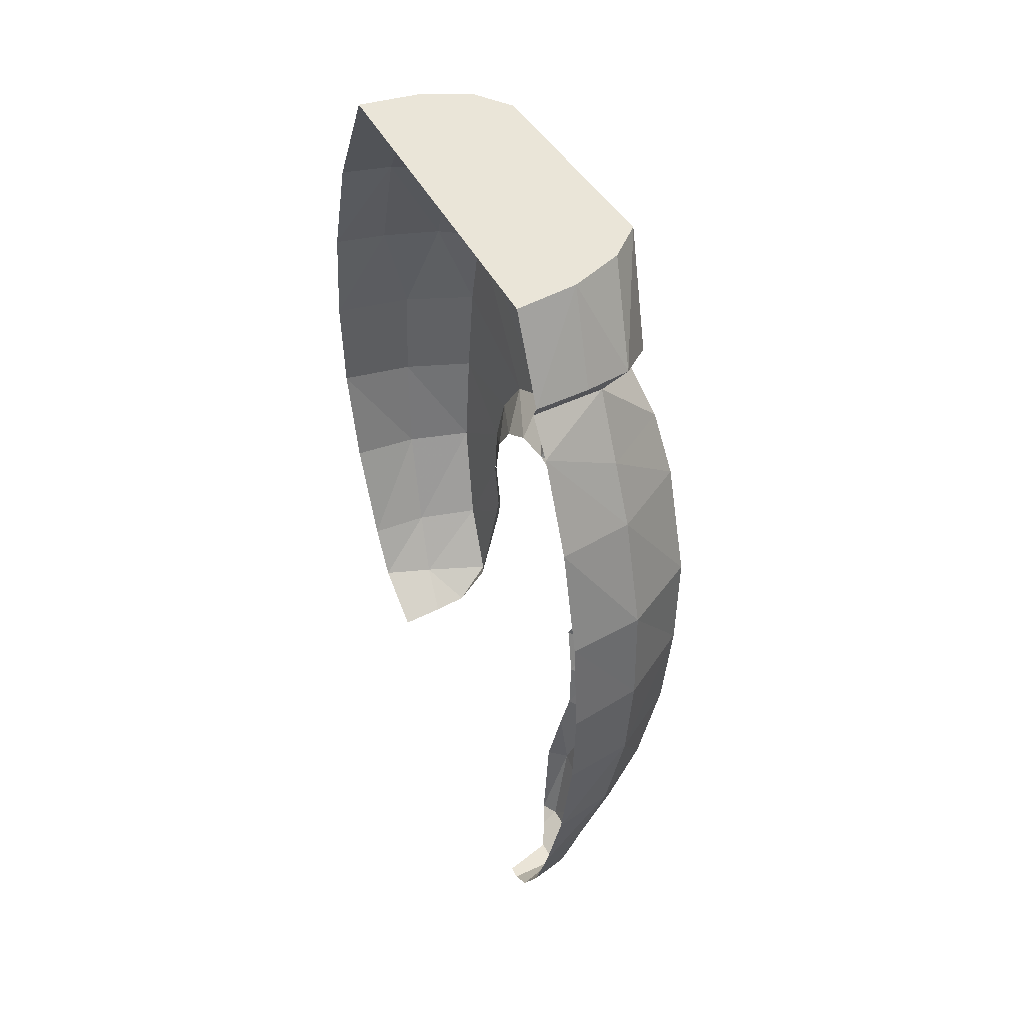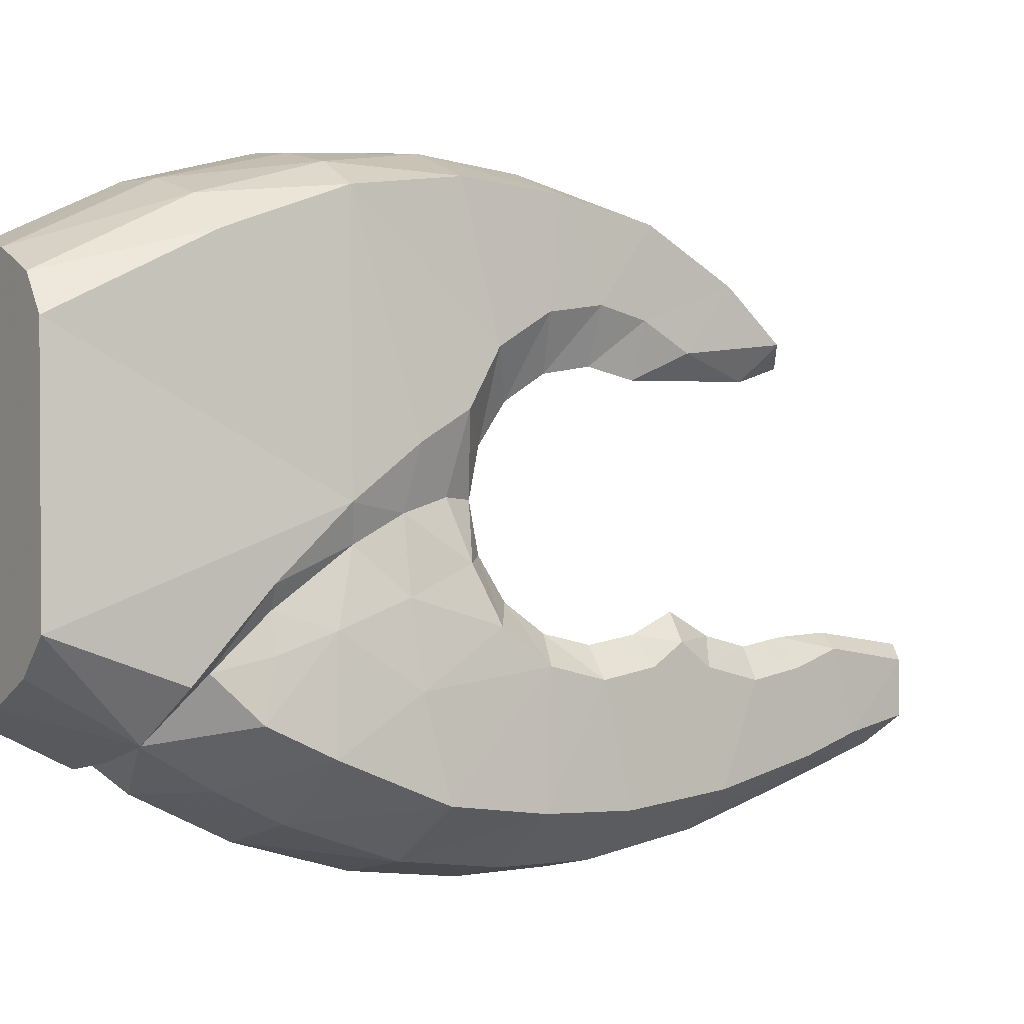
<metadata>
{"format":"obj","ext":"obj","renderer":"f3d","projection":"perspective","resolution":1024,"background":"white","views":[{"elev":45.2,"azim":-26.0,"up":"+Z"},{"elev":-3.8,"azim":57.9,"up":"+Y"}]}
</metadata>
<code>
v 0 0.39 -1.125
v 0 0.464 -0.9525
v 0.1162 0.449 -0.9463
v 0.2284 0.41 -0.94
v 0.2062 0.3351 -1.1
v 0.1001 0.375 -1.113
v 0.1001 0.375 -1.113
v 0.1162 0.449 -0.9463
v 0.2284 0.41 -0.94
v 0.1001 0.375 -1.113
v 0 0.39 -1.125
v 0.1162 0.449 -0.9463
v 0.129 0.4835 -0.7718
v 0.2489 0.435 -0.77
v 0.2284 0.41 -0.94
v 0.129 0.4835 -0.7718
v 0.2284 0.41 -0.94
v 0.1162 0.449 -0.9463
v 0 0.508 -0.7735
v 0.129 0.4835 -0.7718
v 0.1162 0.449 -0.9463
v 0.1162 0.449 -0.9463
v 0 0.464 -0.9525
v 0 0.508 -0.7735
v 0.2489 0.435 -0.77
v 0.129 0.4835 -0.7718
v 0.1396 0.4925 -0.6008
v 0.1396 0.4925 -0.6008
v 0.2622 0.44 -0.6
v 0.2489 0.435 -0.77
v 0 0.519 -0.6015
v 0.1396 0.4925 -0.6008
v 0.129 0.4835 -0.7718
v 0.129 0.4835 -0.7718
v 0 0.508 -0.7735
v 0 0.519 -0.6015
v 0 0.519 -0.6015
v 0 0.497 -0.4125
v 0.09354 0.482 -0.4167
v 0.09354 0.482 -0.4167
v 0.1396 0.4925 -0.6008
v 0 0.519 -0.6015
v 0.1971 0.4525 -0.4208
v 0.2671 0.41 -0.425
v 0.2622 0.44 -0.6
v 0.1971 0.4525 -0.4208
v 0.2622 0.44 -0.6
v 0.1396 0.4925 -0.6008
v 0.1396 0.4925 -0.6008
v 0.09354 0.482 -0.4167
v 0.1971 0.4525 -0.4208
v 0 0.497 -0.4125
v 0 0.435 -0.2105
v 0.09345 0.4257 -0.2203
v 0.09345 0.4257 -0.2203
v 0.09354 0.482 -0.4167
v 0 0.497 -0.4125
v 0.09345 0.4257 -0.2203
v 0.1971 0.4525 -0.4208
v 0.09354 0.482 -0.4167
v 0.1939 0.3903 -0.2302
v 0.2563 0.335 -0.24
v 0.2671 0.41 -0.425
v 0.1939 0.3903 -0.2302
v 0.2671 0.41 -0.425
v 0.1971 0.4525 -0.4208
v 0.1971 0.4525 -0.4208
v 0.09345 0.4257 -0.2203
v 0.1939 0.3903 -0.2302
v 0 0.435 -0.2105
v 0 0.325 0
v 0.1052 0.3098 0
v 0.1052 0.3098 0
v 0.09345 0.4257 -0.2203
v 0 0.435 -0.2105
v 0.1052 0.3098 0
v 0.1939 0.3903 -0.2302
v 0.09345 0.4257 -0.2203
v 0.1945 0.2664 0
v 0.24 0.2048 0
v 0.2563 0.335 -0.24
v 0.1945 0.2664 0
v 0.2563 0.335 -0.24
v 0.1939 0.3903 -0.2302
v 0.1939 0.3903 -0.2302
v 0.1052 0.3098 0
v 0.1945 0.2664 0
v 0 0.34 -1.21
v 0 0.39 -1.125
v 0.1001 0.375 -1.113
v 0.08533 0.31 -1.211
v 0 0.34 -1.21
v 0.1001 0.375 -1.113
v 0.08533 0.31 -1.211
v 0.1001 0.375 -1.113
v 0.2062 0.3351 -1.1
v 0.2062 0.3351 -1.1
v 0.1928 0.2568 -1.2
v 0.08533 0.31 -1.211
v 0.1928 0.2568 -1.2
v 0.1275 0.23 -1.245
v 0.08533 0.31 -1.211
v 0 0.2385 -1.272
v 0 0.34 -1.21
v 0.08533 0.31 -1.211
v 0.08533 0.31 -1.211
v 0.1275 0.23 -1.245
v 0.07161 0.2345 -1.259
v 0.08533 0.31 -1.211
v 0.07161 0.2345 -1.259
v 0 0.2385 -1.272
v 0.2415 0.2837 -0.8456
v 0.2301 0.2689 -0.9284
v 0.2284 0.41 -0.94
v 0.2415 0.2837 -0.8456
v 0.2284 0.41 -0.94
v 0.2489 0.435 -0.77
v 0.2415 0.2837 -0.8456
v 0.2489 0.435 -0.77
v 0.2503 0.266 -0.7525
v 0.2503 0.266 -0.7525
v 0.2489 0.435 -0.77
v 0.2622 0.44 -0.6
v 0.2503 0.266 -0.7525
v 0.2622 0.44 -0.6
v 0.2571 0.21 -0.6655
v 0.2571 0.21 -0.6655
v 0.2622 0.44 -0.6
v 0.2671 0.41 -0.425
v 0.2571 0.21 -0.6655
v 0.2671 0.41 -0.425
v 0.261 0.12 -0.615
v 0.2673 0.0701 -0.5351
v 0.261 0.12 -0.615
v 0.2671 0.41 -0.425
v 0.2673 0.0701 -0.5351
v 0.2671 0.41 -0.425
v 0.2673 -0.01495 -0.4299
v 0.2673 -0.01495 -0.4299
v 0.2671 0.41 -0.425
v 0.2563 0.335 -0.24
v 0.24 0.2048 0
v 0.26 -0.1947 0
v 0.2673 -0.01495 -0.4299
v 0.2284 0.41 -0.94
v 0.2301 0.2689 -0.9284
v 0.2062 0.3351 -1.1
v 0.2062 0.3351 -1.1
v 0.2301 0.2689 -0.9284
v 0.2194 0.228 -1.012
v 0.2062 0.3351 -1.1
v 0.2194 0.228 -1.012
v 0.1928 0.2568 -1.2
v 0.26 -0.1947 0
v 0.2617 -0.125 -0.32
v 0.2673 -0.01495 -0.4299
v 0.2673 -0.01495 -0.4299
v 0.2563 0.335 -0.24
v 0.24 0.2048 0
v 0.2617 -0.125 -0.32
v 0.26 -0.1947 0
v 0.254 -0.26 -0.205
v 0.2 0.2 -0.85
v 0.2 0.1848 -0.9265
v 0.2301 0.2689 -0.9284
v 0.2301 0.2689 -0.9284
v 0.2415 0.2837 -0.8456
v 0.2 0.2 -0.85
v 0.2 0.1848 -0.7735
v 0.2 0.2 -0.85
v 0.2415 0.2837 -0.8456
v 0.2415 0.2837 -0.8456
v 0.2503 0.266 -0.7525
v 0.2 0.1848 -0.7735
v 0.2 0.1414 -0.7086
v 0.2 0.1848 -0.7735
v 0.2503 0.266 -0.7525
v 0.2503 0.266 -0.7525
v 0.2571 0.21 -0.6655
v 0.2 0.1414 -0.7086
v 0.2571 0.21 -0.6655
v 0.261 0.12 -0.615
v 0.2 0.07654 -0.6652
v 0.2 0.07654 -0.6652
v 0.2 0.1414 -0.7086
v 0.2571 0.21 -0.6655
v 0.2 0 -0.65
v 0.2 0.07654 -0.6652
v 0.261 0.12 -0.615
v 0.2 -0.07654 -0.6652
v 0.2 0 -0.65
v 0.238 -0.08996 -0.6328
v 0.2525 -0.1768 -0.6732
v 0.2 -0.1414 -0.7086
v 0.2 -0.07654 -0.6652
v 0.2 -0.07654 -0.6652
v 0.238 -0.08996 -0.6328
v 0.2525 -0.1768 -0.6732
v 0.2 -0.1414 -0.7086
v 0.2525 -0.1768 -0.6732
v 0.2501 -0.231 -0.7543
v 0.2501 -0.231 -0.7543
v 0.2 -0.1848 -0.7735
v 0.2 -0.1414 -0.7086
v 0.2 -0.1848 -0.7735
v 0.2501 -0.231 -0.7543
v 0.2408 -0.25 -0.85
v 0.2408 -0.25 -0.85
v 0.2 -0.2 -0.85
v 0.2 -0.1848 -0.7735
v 0.2276 -0.231 -0.9457
v 0.2 -0.1848 -0.9265
v 0.2 -0.2 -0.85
v 0.2 -0.2 -0.85
v 0.2408 -0.25 -0.85
v 0.2276 -0.231 -0.9457
v 0.2 0.1848 -0.9265
v 0.2194 0.228 -1.012
v 0.2301 0.2689 -0.9284
v 0.2194 0.228 -1.012
v 0.2 0.1848 -0.9265
v 0.165 0.2 -1.15
v 0.2194 0.228 -1.012
v 0.165 0.2 -1.15
v 0.1928 0.2568 -1.2
v 0.1677 -0.2018 -1.327
v 0.1377 -0.1768 -1.327
v 0.16 -0.1848 -1.227
v 0.1677 -0.2018 -1.327
v 0.16 -0.1848 -1.227
v 0.1821 -0.231 -1.246
v 0.17 -0.2 -1.15
v 0.1991 -0.25 -1.15
v 0.1821 -0.231 -1.246
v 0.1821 -0.231 -1.246
v 0.16 -0.1848 -1.227
v 0.17 -0.2 -1.15
v 0.17 -0.2 -1.15
v 0.18 -0.1848 -1.073
v 0.2126 -0.231 -1.054
v 0.2126 -0.231 -1.054
v 0.1991 -0.25 -1.15
v 0.17 -0.2 -1.15
v 0.18 -0.1848 -1.073
v 0.19 -0.15 -1
v 0.2201 -0.1947 -1
v 0.2 -0.1848 -0.9265
v 0.2276 -0.231 -0.9457
v 0.2201 -0.1947 -1
v 0.2 -0.1848 -0.9265
v 0.2201 -0.1947 -1
v 0.19 -0.15 -1
v 0.2201 -0.1947 -1
v 0.2126 -0.231 -1.054
v 0.18 -0.1848 -1.073
v 0.165 0.2 -1.15
v 0.1275 0.23 -1.245
v 0.1928 0.2568 -1.2
v 0.1064 -0.22 -1.505
v 0.12 -0.193 -1.485
v 0.135 -0.218 -1.485
v 0.12 -0.193 -1.485
v 0.1377 -0.1768 -1.327
v 0.1677 -0.2018 -1.327
v 0.1677 -0.2018 -1.327
v 0.135 -0.218 -1.485
v 0.12 -0.193 -1.485
v 0.261 0.12 -0.615
v 0.222 0.000625 -0.6003
v 0.2 0 -0.65
v 0.1091 -0.2867 0
v 0 -0.3 0
v 0 -0.37 -0.15
v 0.1091 -0.2867 0
v 0.09752 -0.3586 -0.1557
v 0.183 -0.3352 -0.1674
v 0.1091 -0.2867 0
v 0 -0.37 -0.15
v 0.09752 -0.3586 -0.1557
v 0.183 -0.3352 -0.1674
v 0.254 -0.26 -0.205
v 0.26 -0.1947 0
v 0.183 -0.3352 -0.1674
v 0.2015 -0.2487 0
v 0.1091 -0.2867 0
v 0.26 -0.1947 0
v 0.2015 -0.2487 0
v 0.183 -0.3352 -0.1674
v 0.2617 -0.125 -0.32
v 0.238 -0.16 -0.325
v 0.24 -0.07 -0.445
v 0.2617 -0.125 -0.32
v 0.24 -0.07 -0.445
v 0.2673 -0.01495 -0.4299
v 0.2673 -0.01495 -0.4299
v 0.24 -0.07 -0.445
v 0.237 -0.02477 -0.5251
v 0.2673 -0.01495 -0.4299
v 0.237 -0.02477 -0.5251
v 0.2673 0.0701 -0.5351
v 0.2673 0.0701 -0.5351
v 0.237 -0.02477 -0.5251
v 0.222 0.000625 -0.6003
v 0.2673 0.0701 -0.5351
v 0.222 0.000625 -0.6003
v 0.261 0.12 -0.615
v 0.2617 -0.125 -0.32
v 0.254 -0.26 -0.205
v 0.2369 -0.2419 -0.2386
v 0.2369 -0.2419 -0.2386
v 0.238 -0.16 -0.325
v 0.2617 -0.125 -0.32
v 0 -0.37 -0.15
v 0 -0.36 -0.17
v 0.09752 -0.3586 -0.1557
v 0.09752 -0.3586 -0.1557
v 0 -0.36 -0.17
v 0.1346 -0.3371 -0.1857
v 0.09752 -0.3586 -0.1557
v 0.1346 -0.3371 -0.1857
v 0.183 -0.3352 -0.1674
v 0.183 -0.3352 -0.1674
v 0.1346 -0.3371 -0.1857
v 0.2369 -0.2419 -0.2386
v 0.183 -0.3352 -0.1674
v 0.2369 -0.2419 -0.2386
v 0.254 -0.26 -0.205
v 0.085 -0.261 -1.52
v 0.1064 -0.22 -1.505
v 0.135 -0.218 -1.485
v 0.085 -0.261 -1.52
v 0.135 -0.218 -1.485
v 0.135 -0.305 -1.485
v 0.085 -0.305 -1.52
v 0.085 -0.261 -1.52
v 0.135 -0.305 -1.485
v 0.085 -0.261 -1.52
v 0.085 -0.305 -1.52
v 0 -0.283 -1.525
v 0 -0.305 -1.525
v 0 -0.283 -1.525
v 0.085 -0.305 -1.52
v 0.135 -0.218 -1.485
v 0.1677 -0.2018 -1.327
v 0.16 -0.33 -1.37
v 0.16 -0.33 -1.37
v 0.135 -0.305 -1.485
v 0.135 -0.218 -1.485
v 0.16 -0.33 -1.37
v 0.1677 -0.2018 -1.327
v 0.1821 -0.231 -1.246
v 0.16 -0.33 -1.37
v 0.1821 -0.231 -1.246
v 0.1787 -0.365 -1.265
v 0.1787 -0.365 -1.265
v 0.1821 -0.231 -1.246
v 0.1991 -0.25 -1.15
v 0.1787 -0.365 -1.265
v 0.1991 -0.25 -1.15
v 0.2083 -0.41 -1.085
v 0.2083 -0.41 -1.085
v 0.1991 -0.25 -1.15
v 0.2126 -0.231 -1.054
v 0.2083 -0.41 -1.085
v 0.2126 -0.231 -1.054
v 0.2276 -0.231 -0.9457
v 0.2276 -0.231 -0.9457
v 0.2126 -0.231 -1.054
v 0.2201 -0.1947 -1
v 0.2339 -0.435 -0.9
v 0.2083 -0.41 -1.085
v 0.2276 -0.231 -0.9457
v 0.2339 -0.435 -0.9
v 0.2276 -0.231 -0.9457
v 0.2408 -0.25 -0.85
v 0.2339 -0.435 -0.9
v 0.2408 -0.25 -0.85
v 0.2509 -0.435 -0.745
v 0.2509 -0.435 -0.745
v 0.2408 -0.25 -0.85
v 0.2501 -0.231 -0.7543
v 0.2509 -0.435 -0.745
v 0.2501 -0.231 -0.7543
v 0.2634 -0.42 -0.585
v 0.2501 -0.231 -0.7543
v 0.2525 -0.1768 -0.6732
v 0.266 -0.2658 -0.5414
v 0.2552 -0.1394 -0.5262
v 0.2525 -0.1768 -0.6732
v 0.238 -0.08996 -0.6328
v 0.2552 -0.1394 -0.5262
v 0.238 -0.08996 -0.6328
v 0.237 -0.02477 -0.5251
v 0.238 -0.08996 -0.6328
v 0.222 0.000625 -0.6003
v 0.237 -0.02477 -0.5251
v 0.222 0.000625 -0.6003
v 0.238 -0.08996 -0.6328
v 0.2 0 -0.65
v 0.237 -0.02477 -0.5251
v 0.24 -0.07 -0.445
v 0.2552 -0.1394 -0.5262
v 0.2609 -0.1852 -0.4134
v 0.24 -0.07 -0.445
v 0.238 -0.16 -0.325
v 0.2506 -0.2188 -0.3275
v 0.2609 -0.1852 -0.4134
v 0.238 -0.16 -0.325
v 0.2369 -0.2419 -0.2386
v 0.2506 -0.2188 -0.3275
v 0.238 -0.16 -0.325
v 0.2609 -0.1852 -0.4134
v 0.2552 -0.1394 -0.5262
v 0.24 -0.07 -0.445
v 0.2609 -0.1852 -0.4134
v 0.2665 -0.355 -0.41
v 0.266 -0.2658 -0.5414
v 0.266 -0.2658 -0.5414
v 0.2665 -0.355 -0.41
v 0.2634 -0.42 -0.585
v 0.266 -0.2658 -0.5414
v 0.2634 -0.42 -0.585
v 0.2501 -0.231 -0.7543
v 0.266 -0.2658 -0.5414
v 0.2525 -0.1768 -0.6732
v 0.2552 -0.1394 -0.5262
v 0.266 -0.2658 -0.5414
v 0.2552 -0.1394 -0.5262
v 0.2609 -0.1852 -0.4134
v 0.2547 -0.3099 -0.3103
v 0.2665 -0.355 -0.41
v 0.2609 -0.1852 -0.4134
v 0.2609 -0.1852 -0.4134
v 0.2506 -0.2188 -0.3275
v 0.2547 -0.3099 -0.3103
v 0.2369 -0.2419 -0.2386
v 0.2547 -0.3099 -0.3103
v 0.2506 -0.2188 -0.3275
v 0 -0.395 -1.41
v 0 -0.345 -1.495
v 0.0825 -0.35 -1.455
v 0.0825 -0.35 -1.455
v 0.08 -0.375 -1.39
v 0 -0.395 -1.41
v 0.085 -0.305 -1.52
v 0.0825 -0.35 -1.455
v 0 -0.345 -1.495
v 0.085 -0.305 -1.52
v 0 -0.345 -1.495
v 0 -0.305 -1.525
v 0.0825 -0.35 -1.455
v 0.085 -0.305 -1.52
v 0.135 -0.305 -1.485
v 0.08 -0.375 -1.39
v 0.0825 -0.35 -1.455
v 0.135 -0.305 -1.485
v 0.16 -0.33 -1.37
v 0.08 -0.375 -1.39
v 0.135 -0.305 -1.485
v 0.08 -0.375 -1.39
v 0.16 -0.33 -1.37
v 0.1787 -0.365 -1.265
v 0 -0.395 -1.41
v 0.08 -0.375 -1.39
v 0 -0.44 -1.285
v 0.08933 -0.415 -1.275
v 0 -0.44 -1.285
v 0.08 -0.375 -1.39
v 0.1787 -0.365 -1.265
v 0.08933 -0.415 -1.275
v 0.08 -0.375 -1.39
v 0 -0.44 -1.285
v 0.08933 -0.415 -1.275
v 0.1042 -0.4738 -1.095
v 0.1042 -0.4738 -1.095
v 0 -0.4925 -1.105
v 0 -0.44 -1.285
v 0.1787 -0.365 -1.265
v 0.2083 -0.41 -1.085
v 0.1042 -0.4738 -1.095
v 0.08933 -0.415 -1.275
v 0.1787 -0.365 -1.265
v 0.1042 -0.4738 -1.095
v 0.117 -0.5118 -0.9025
v 0 -0.5285 -0.905
v 0 -0.4925 -1.105
v 0 -0.4925 -1.105
v 0.1042 -0.4738 -1.095
v 0.117 -0.5118 -0.9025
v 0.117 -0.5118 -0.9025
v 0.1042 -0.4738 -1.095
v 0.2083 -0.41 -1.085
v 0.2083 -0.41 -1.085
v 0.2339 -0.435 -0.9
v 0.117 -0.5118 -0.9025
v 0 -0.5285 -0.905
v 0.117 -0.5118 -0.9025
v 0.1254 -0.516 -0.746
v 0.1254 -0.516 -0.746
v 0 -0.537 -0.747
v 0 -0.5285 -0.905
v 0.117 -0.5118 -0.9025
v 0.2339 -0.435 -0.9
v 0.2509 -0.435 -0.745
v 0.2509 -0.435 -0.745
v 0.1254 -0.516 -0.746
v 0.117 -0.5118 -0.9025
v 0.1254 -0.516 -0.746
v 0.2509 -0.435 -0.745
v 0.1317 -0.501 -0.5773
v 0 -0.537 -0.747
v 0.1254 -0.516 -0.746
v 0 -0.522 -0.5695
v 0.1317 -0.501 -0.5773
v 0 -0.522 -0.5695
v 0.1254 -0.516 -0.746
v 0.2634 -0.42 -0.585
v 0.1317 -0.501 -0.5773
v 0.2509 -0.435 -0.745
v 0.1317 -0.501 -0.5773
v 0.2634 -0.42 -0.585
v 0.1333 -0.445 -0.3975
v 0 -0.522 -0.5695
v 0.1317 -0.501 -0.5773
v 0 -0.475 -0.385
v 0.1333 -0.445 -0.3975
v 0 -0.475 -0.385
v 0.1317 -0.501 -0.5773
v 0.2665 -0.355 -0.41
v 0.1333 -0.445 -0.3975
v 0.2634 -0.42 -0.585
v 0.1323 -0.3985 -0.2971
v 0.1333 -0.445 -0.3975
v 0.2665 -0.355 -0.41
v 0 -0.405 -0.23
v 0 -0.475 -0.385
v 0.1333 -0.445 -0.3975
v 0.1333 -0.445 -0.3975
v 0.1323 -0.3985 -0.2971
v 0 -0.405 -0.23
v 0.1323 -0.3985 -0.2971
v 0.2665 -0.355 -0.41
v 0.2547 -0.3099 -0.3103
v 0.1346 -0.3371 -0.1857
v 0 -0.36 -0.17
v 0 -0.405 -0.23
v 0.2547 -0.3099 -0.3103
v 0.2369 -0.2419 -0.2386
v 0.1346 -0.3371 -0.1857
v 0.2547 -0.3099 -0.3103
v 0.1346 -0.3371 -0.1857
v 0.1323 -0.3985 -0.2971
v 0 -0.405 -0.23
v 0.1323 -0.3985 -0.2971
v 0.1346 -0.3371 -0.1857
v 0 0.325 0
v 0 -0.3 0
v 0.1091 -0.2867 0
v 0.1052 0.3098 0
v 0.1945 0.2664 0
v 0.1052 0.3098 0
v 0.1091 -0.2867 0
v 0.2015 -0.2487 0
v 0.1945 0.2664 0
v 0.2015 -0.2487 0
v 0.26 -0.1947 0
v 0.24 0.2048 0
g mesh7465677
f 1 2 3
f 4 5 6
f 7 8 9
f 10 11 12
f 13 14 15
f 16 17 18
f 19 20 21
f 22 23 24
f 25 26 27
f 28 29 30
f 31 32 33
f 34 35 36
f 37 38 39
f 40 41 42
f 43 44 45
f 46 47 48
f 49 50 51
f 52 53 54
f 55 56 57
f 58 59 60
f 61 62 63
f 64 65 66
f 67 68 69
f 70 71 72
f 73 74 75
f 76 77 78
f 79 80 81
f 82 83 84
f 85 86 87
f 88 89 90
f 91 92 93
f 94 95 96
f 97 98 99
f 100 101 102
f 103 104 105
f 106 107 108
f 109 110 111
g mesh7465678
f 112 113 114
f 115 116 117
f 118 119 120
f 121 122 123
f 124 125 126
f 127 128 129
f 130 131 132
f 133 134 135
f 136 137 138
f 139 140 141
f 142 143 144
f 145 146 147
f 148 149 150
f 151 152 153
f 154 155 156
f 157 158 159
f 160 161 162
g mesh7465679
f 163 164 165
f 166 167 168
f 169 170 171
f 172 173 174
f 175 176 177
f 178 179 180
f 181 182 183
f 184 185 186
f 187 188 189
f 190 191 192
f 193 194 195
f 196 197 198
f 199 200 201
f 202 203 204
f 205 206 207
f 208 209 210
f 211 212 213
f 214 215 216
f 217 218 219
f 220 221 222
f 223 224 225
f 226 227 228
f 229 230 231
f 232 233 234
f 235 236 237
f 238 239 240
f 241 242 243
f 244 245 246
f 247 248 249
f 250 251 252
f 253 254 255
f 256 257 258
f 259 260 261
f 262 263 264
f 265 266 267
g mesh7465680
f 268 269 270
f 271 272 273
f 274 275 276
f 277 278 279
f 280 281 282
f 283 284 285
f 286 287 288
f 289 290 291
f 292 293 294
f 295 296 297
f 298 299 300
f 301 302 303
f 304 305 306
f 307 308 309
f 310 311 312
f 313 314 315
f 316 317 318
f 319 320 321
f 322 323 324
f 325 326 327
g mesh7465681
f 328 329 330
f 331 332 333
f 334 335 336
f 337 338 339
f 340 341 342
f 343 344 345
f 346 347 348
f 349 350 351
f 352 353 354
f 355 356 357
f 358 359 360
f 361 362 363
f 364 365 366
f 367 368 369
f 370 371 372
f 373 374 375
f 376 377 378
f 379 380 381
f 382 383 384
f 385 386 387
f 388 389 390
f 391 392 393
f 394 395 396
f 397 398 399
f 400 401 402
f 403 404 405
f 406 407 408
f 409 410 411
f 412 413 414
f 415 416 417
f 418 419 420
f 421 422 423
f 424 425 426
f 427 428 429
f 430 431 432
f 433 434 435
f 436 437 438
g mesh7465682
f 439 440 441
f 442 443 444
f 445 446 447
f 448 449 450
f 451 452 453
f 454 455 456
f 457 458 459
f 460 461 462
f 463 464 465
f 466 467 468
f 469 470 471
f 472 473 474
f 475 476 477
f 478 479 480
f 481 482 483
f 484 485 486
f 487 488 489
f 490 491 492
f 493 494 495
f 496 497 498
f 499 500 501
f 502 503 504
f 505 506 507
f 508 509 510
f 511 512 513
f 514 515 516
f 517 518 519
f 520 521 522
f 523 524 525
f 526 527 528
f 529 530 531
f 532 533 534
f 535 536 537
f 538 539 540
f 541 542 543
f 544 545 546
f 547 548 549
f 550 551 552
f 553 554 555
g mesh7465683
f 556 557 558
f 558 559 556
f 560 561 562
f 562 563 560
f 564 565 566
f 566 567 564

</code>
